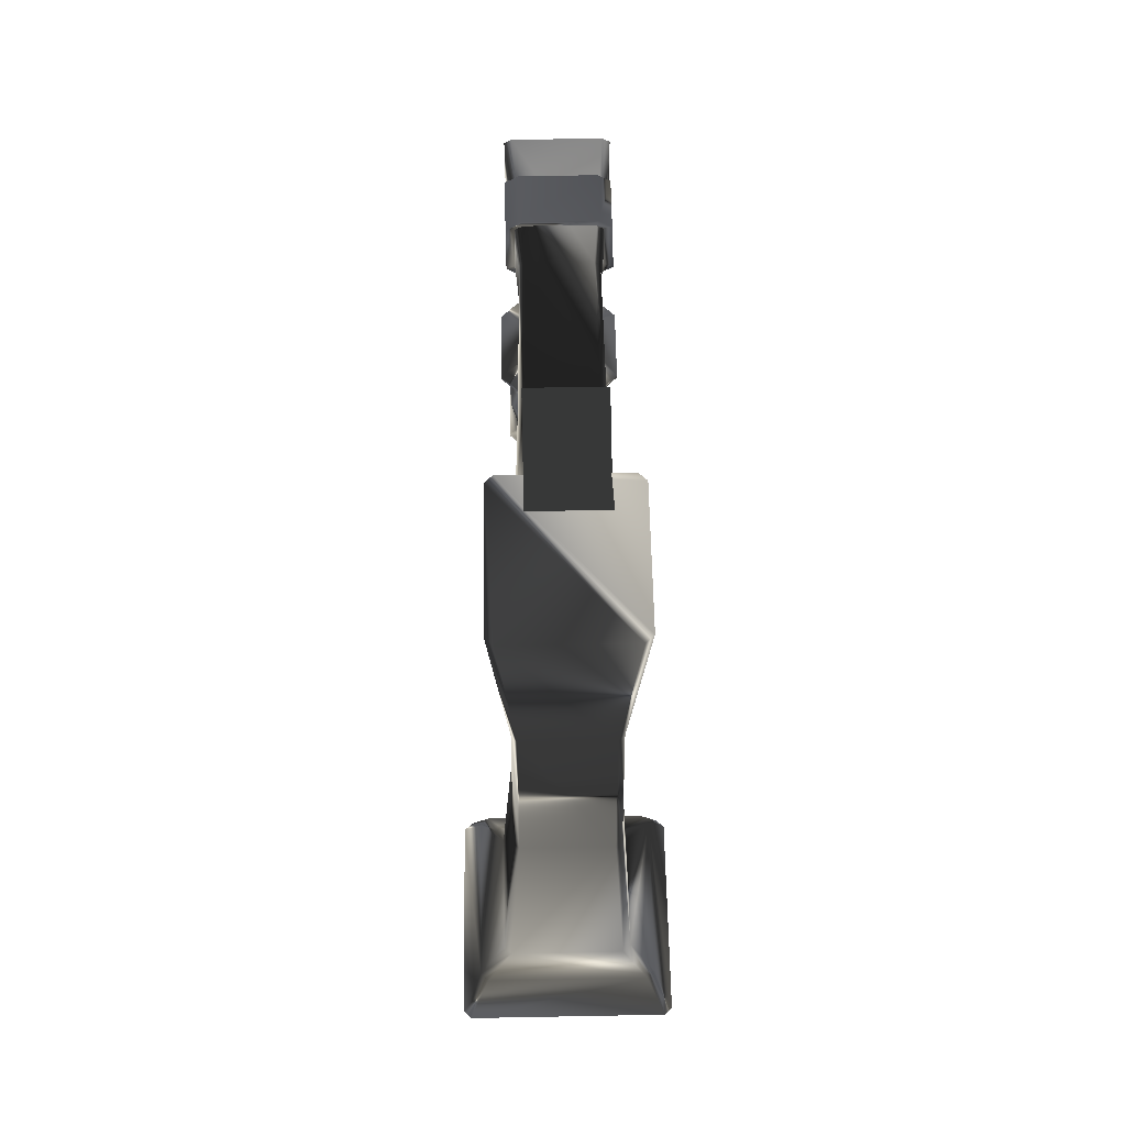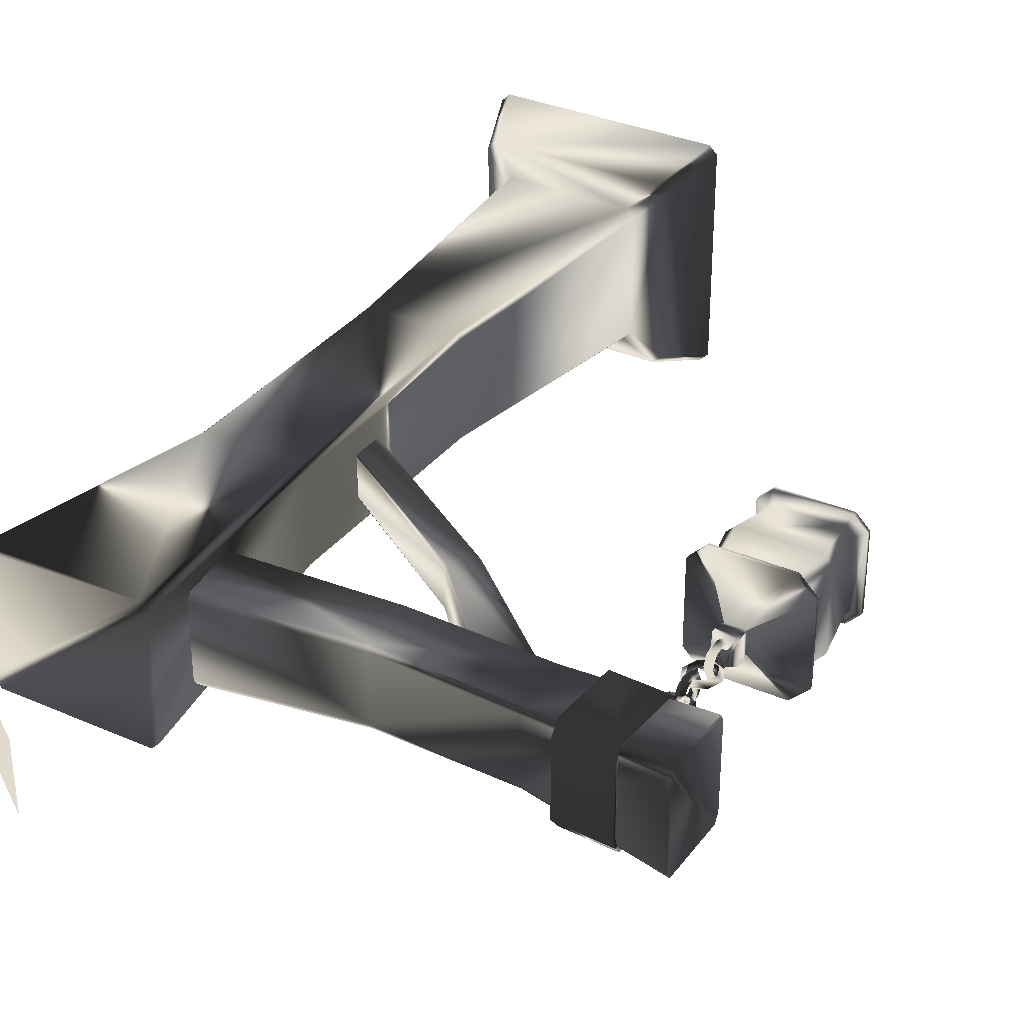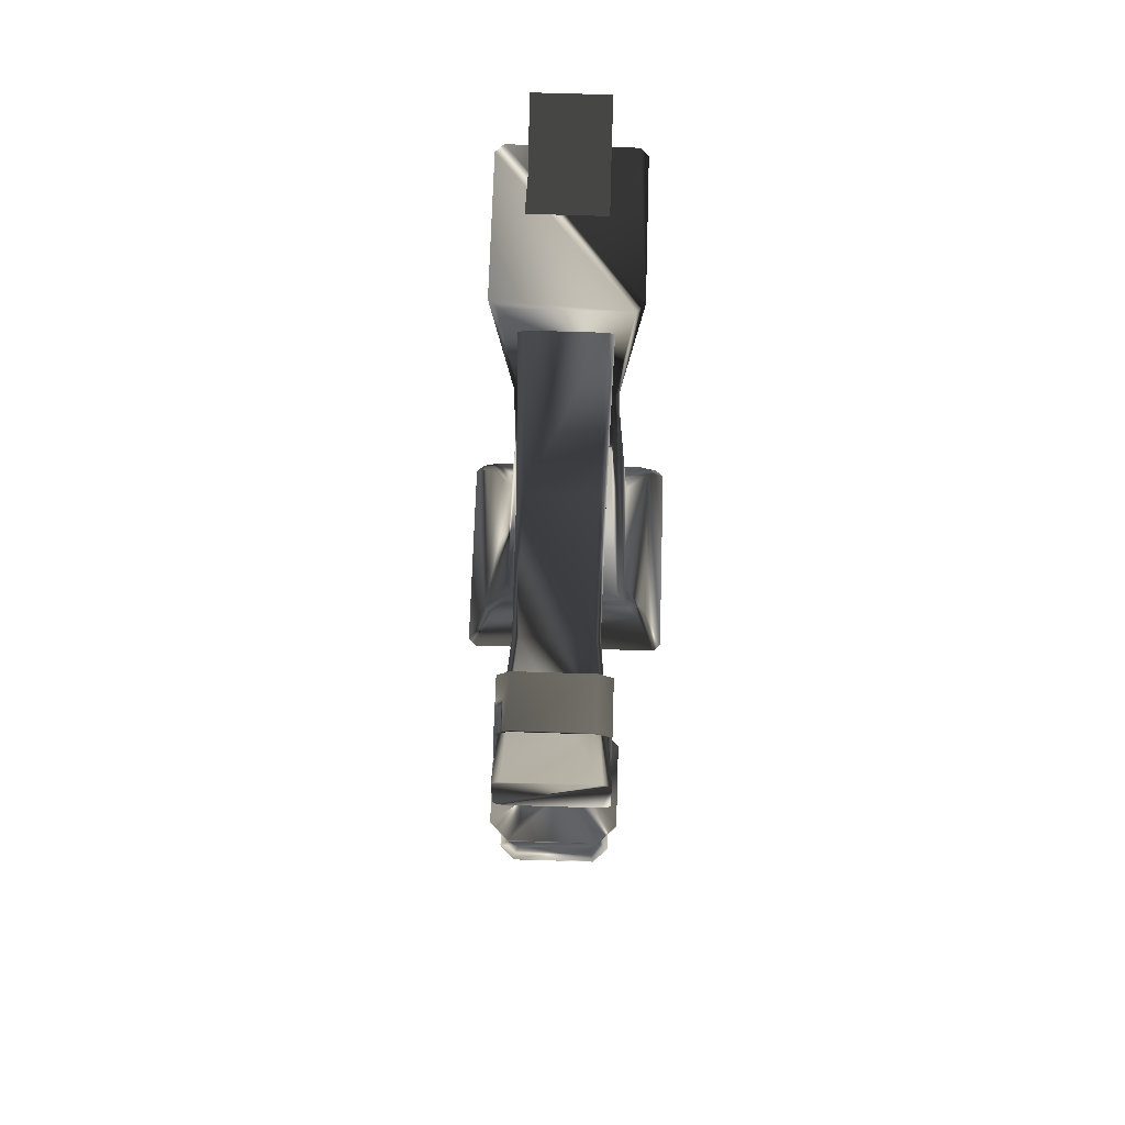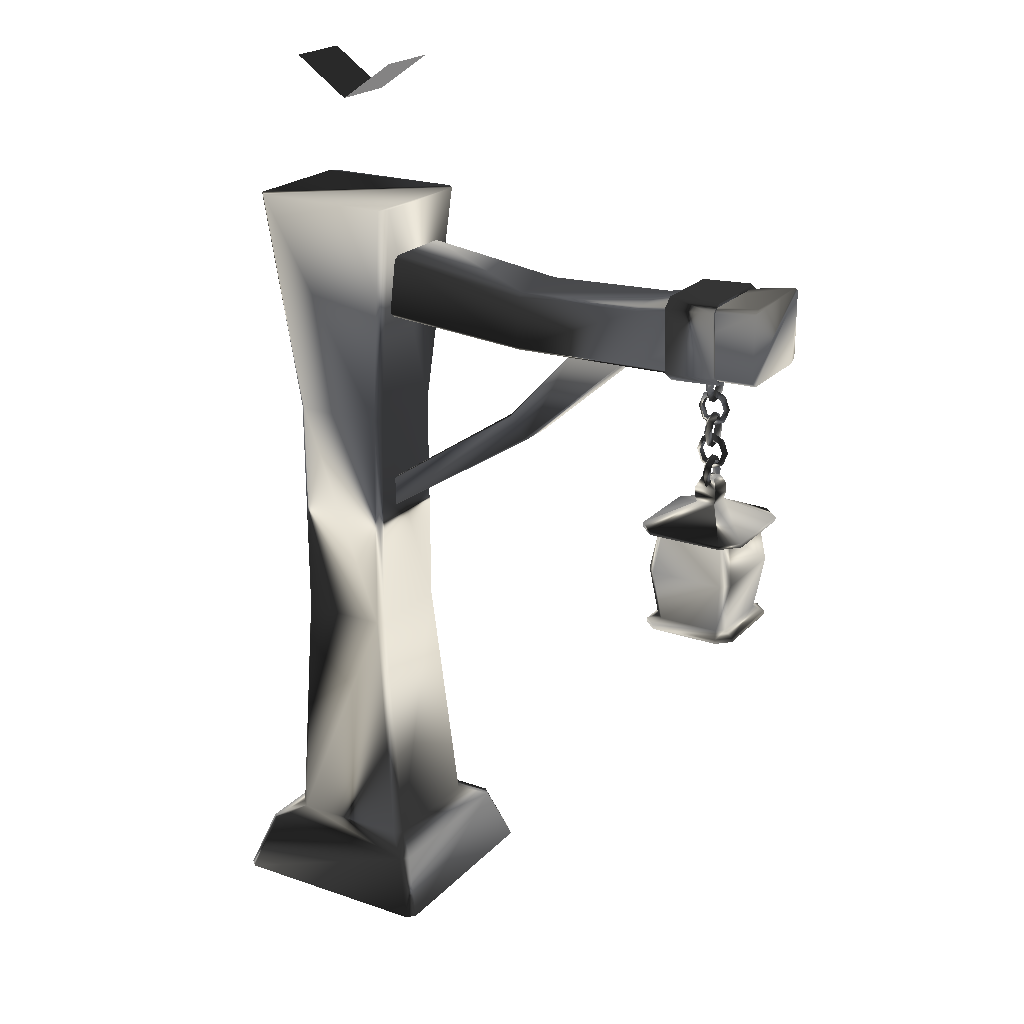
<metadata>
{"format":"obj","ext":"obj","renderer":"f3d","projection":"perspective","resolution":1024,"background":"white","views":[{"elev":59.2,"azim":88.9,"up":"+Y"},{"elev":33.3,"azim":-148.9,"up":"+Z"},{"elev":69.9,"azim":-88.2,"up":"+Y"},{"elev":22.0,"azim":-149.2,"up":"+Y"}]}
</metadata>
<code>
v  -38.6 35.75 3.592
v  -33.26 35.75 3.592
v  -39.21 35.75 -2.981
v  -32.65 35.75 -2.981
v  -38.6 44.74 3.592
v  -32.65 44.74 2.981
v  -39.21 44.74 -2.981
v  -33.26 44.74 -3.592
v  -39.21 35.75 2.981
v  -32.65 35.75 2.981
v  -38.6 35.75 -3.592
v  -33.26 35.75 -3.592
v  -39.21 44.74 2.981
v  -33.26 44.74 3.592
v  -38.6 44.74 -3.592
v  -32.65 44.74 -2.981
v  -32.72 40.35 4.329
v  -39.15 40.35 4.329
v  -31.98 40.35 -3.593
v  -39.15 40.35 -4.329
v  -31.98 40.35 3.593
v  -39.88 40.35 3.593
v  -32.72 40.35 -4.329
v  -39.88 40.35 -3.593
v  -36.76 46.4 0.9803
v  -35.1 46.4 0.9803
v  -35.06 46.4 0.9424
v  -35.06 46.4 -0.9424
v  -35.1 46.4 -0.9803
v  -36.76 46.4 -0.9803
v  -36.8 46.4 -0.9424
v  -36.8 46.4 0.9424
v  -39.21 44.15 5.062
v  -32.65 44.15 5.062
v  -31.18 44.15 3.59
v  -31.18 44.15 -3.59
v  -32.65 44.15 -5.062
v  -39.21 44.15 -5.062
v  -40.68 44.15 -3.59
v  -40.68 44.15 3.59
v  -32.65 44.51 5.062
v  -39.21 44.51 5.062
v  -40.68 44.51 3.59
v  -40.68 44.51 -3.59
v  -39.21 44.51 -5.062
v  -32.65 44.51 -5.062
v  -31.18 44.51 -3.59
v  -31.18 44.51 3.59
v  -36.49 48.67 0.6573
v  -35.37 48.67 0.6573
v  -35.35 48.67 0.6319
v  -35.35 48.67 -0.6319
v  -35.37 48.67 -0.6573
v  -36.49 48.67 -0.6573
v  -36.51 48.67 -0.6319
v  -36.51 48.67 0.6319
v  -36.87 47.83 1.114
v  -34.99 47.83 1.114
v  -34.94 47.83 1.071
v  -34.94 47.83 -1.071
v  -34.99 47.83 -1.114
v  -36.87 47.83 -1.114
v  -36.92 47.83 -1.071
v  -36.92 47.83 1.071
v  -36.89 47.1 1.132
v  -34.97 47.1 1.132
v  -34.93 47.1 1.088
v  -34.93 47.1 -1.088
v  -34.97 47.1 -1.132
v  -36.89 47.1 -1.132
v  -36.93 47.1 -1.088
v  -36.93 47.1 1.088
v  -40.11 35.33 3.354
v  -40.11 35.33 -3.354
v  -38.97 35.33 -4.49
v  -32.89 35.33 -4.49
v  -31.75 35.33 -3.354
v  -31.75 35.33 3.354
v  -32.89 35.33 4.49
v  -38.97 35.33 4.49
v  -40.11 34.95 -3.354
v  -40.11 34.95 3.354
v  -38.97 34.95 4.49
v  -32.89 34.95 4.49
v  -31.75 34.95 3.354
v  -31.75 34.95 -3.354
v  -32.89 34.95 -4.49
v  -38.97 34.95 -4.49
v  -9.348 0 9.888
v  9.348 0 9.888
v  -10.04 0 -9.19
v  10.04 0 -9.19
v  -7.561 5.153 8.129
v  8.258 5.153 7.431
v  -8.258 5.153 -7.431
v  7.561 5.153 -8.129
v  -5.349 6.326 5.917
v  6.046 6.326 5.22
v  -6.046 6.326 -5.22
v  5.349 6.326 -5.917
v  -10.04 0 9.19
v  10.04 0 9.19
v  -9.348 0 -9.888
v  9.348 0 -9.888
v  -8.258 5.153 7.431
v  7.561 5.153 8.129
v  -7.561 5.153 -8.129
v  8.258 5.153 -7.431
v  -6.046 6.326 5.22
v  5.349 6.326 5.917
v  -5.349 6.326 -5.917
v  6.046 6.326 -5.22
v  -5.349 69.66 5.917
v  7.27 69.66 5.917
v  7.967 69.66 5.22
v  7.967 69.66 -5.22
v  7.27 69.66 -5.917
v  -5.349 69.66 -5.917
v  -6.046 69.66 -5.22
v  -6.046 69.66 5.22
v  -3.221 28.45 4.686
v  4.529 28.45 4.686
v  5.081 28.45 4.134
v  5.081 28.45 -4.134
v  4.529 28.45 -4.686
v  -3.221 28.45 -4.686
v  -3.773 28.45 -4.134
v  -3.773 28.45 4.134
v  -3.294 49.05 4.392
v  4.754 49.05 4.392
v  5.316 49.05 3.872
v  5.316 49.05 -3.904
v  4.754 49.05 -4.423
v  -3.294 49.05 -4.423
v  -3.856 49.05 -3.904
v  -3.856 49.05 3.872
v  -4.961 59.63 3.743
v  -5.576 65.07 3.191
v  -4.954 59.23 -3.191
v  -5.569 64.71 -3.743
v  -41.33 59.24 4.322
v  -41.33 65.52 3.685
v  -41.33 58.77 -3.685
v  -41.33 65.1 -4.322
v  -4.954 59.23 3.191
v  -5.569 64.71 3.743
v  -4.961 59.63 -3.743
v  -5.576 65.07 -3.191
v  -41.33 58.77 3.685
v  -41.33 65.1 4.322
v  -41.33 59.24 -4.322
v  -41.33 65.52 -3.685
v  -18.41 63.06 3.396
v  -18.13 58.47 3.396
v  -18.41 63.39 -2.895
v  -18.13 58.47 -3.396
v  -18.41 63.39 2.895
v  -18.13 58.1 2.895
v  -18.41 63.06 -3.396
v  -18.13 58.1 -2.895
v  -29.73 58.65 3.271
v  -29.73 58.26 2.789
v  -29.87 63.48 3.271
v  -29.87 63.83 -2.789
v  -29.73 58.65 -3.271
v  -29.87 63.83 2.789
v  -29.87 63.48 -3.271
v  -29.73 58.26 -2.789
v  -28.28 58.25 2.008
v  -28.12 58.24 2.355
v  -23.01 58.16 2.355
v  -22.86 58.15 2.008
v  -22.86 58.15 -2.008
v  -23.01 58.17 -2.355
v  -28.12 58.24 -2.355
v  -28.28 58.25 -2.008
v  -3.835 42.75 1.891
v  -3.823 40.12 1.891
v  -3.833 42.87 -1.612
v  -3.836 42.87 1.612
v  -3.817 40.12 -1.891
v  -3.833 42.75 -1.891
v  -3.814 39.98 1.612
v  -3.816 39.98 -1.612
v  -18.19 49.23 1.626
v  -18.06 49.37 1.906
v  -16.64 51.23 1.906
v  -16.53 51.35 -1.626
v  -16.53 51.35 1.626
v  -18.06 49.37 -1.779
v  -16.64 51.23 -1.906
v  -18.19 49.23 -1.626
v  -37.46 64.22 -3.55
v  -33.17 64 -3.55
v  -37.44 64.71 -2.882
v  -33.14 64.49 -2.882
v  -37.44 64.71 2.864
v  -33.14 64.49 2.863
v  -37.46 64.24 3.552
v  -33.17 64.02 3.552
v  -37.71 59.41 3.575
v  -33.41 59.19 3.575
v  -37.73 58.89 2.876
v  -33.44 58.67 2.876
v  -37.73 58.96 -3.015
v  -33.44 58.74 -3.015
v  -37.7 59.49 -3.73
v  -33.41 59.27 -3.73
v  -37.54 64.64 -4.281
v  -37.5 65.46 -3.216
v  -37.5 65.46 3.19
v  -37.54 64.66 4.287
v  -37.83 59.01 4.32
v  -37.88 58.14 3.214
v  -37.87 58.22 -3.362
v  -37.83 59.1 -4.482
v  -33 65.22 -3.216
v  -33.04 64.41 -4.281
v  -33.33 58.87 -4.482
v  -33.37 57.99 -3.362
v  -33.38 57.91 3.214
v  -33.33 58.78 4.32
v  -33.04 64.43 4.287
v  -33 65.23 3.19
v  -35.97 57.07 -1.478
v  -35.61 57.07 -1.078
v  -36.32 57.07 -1.078
v  -35.97 55.91 -1.045
v  -35.61 56.22 -0.7624
v  -36.32 56.22 -0.7624
v  -35.97 55.43 -0
v  -35.61 55.87 -0
v  -36.32 55.87 -0
v  -35.97 55.91 1.045
v  -35.61 56.22 0.7624
v  -36.32 56.22 0.7624
v  -35.97 57.07 1.478
v  -35.61 57.07 1.078
v  -36.32 57.07 1.078
v  -35.97 58.23 1.045
v  -35.61 57.92 0.7624
v  -36.32 57.92 0.7624
v  -35.97 58.23 -1.045
v  -35.61 57.92 -0.7624
v  -36.32 57.92 -0.7624
v  -37.44 54.96 0
v  -37.04 54.96 -0.352
v  -37.04 54.96 0.352
v  -37.01 53.8 0
v  -36.73 54.12 -0.352
v  -36.73 54.12 0.352
v  -35.97 53.32 -0
v  -35.97 53.76 -0.352
v  -35.97 53.76 0.352
v  -34.92 53.8 -0
v  -35.2 54.12 -0.352
v  -35.2 54.12 0.352
v  -34.49 54.96 -0
v  -34.89 54.96 -0.352
v  -34.89 54.96 0.352
v  -34.92 56.13 -0
v  -35.2 55.81 -0.352
v  -35.2 55.81 0.352
v  -35.97 56.61 -0
v  -35.97 56.16 -0.352
v  -35.97 56.16 0.352
v  -37.01 56.13 0
v  -36.73 55.81 -0.352
v  -36.73 55.81 0.352
v  -35.97 52.96 1.478
v  -36.32 52.96 1.078
v  -35.61 52.96 1.078
v  -35.97 51.8 1.045
v  -36.32 52.11 0.7624
v  -35.61 52.11 0.7624
v  -35.97 51.32 -0
v  -36.32 51.76 0
v  -35.61 51.76 -0
v  -35.97 51.8 -1.045
v  -36.32 52.11 -0.7624
v  -35.61 52.11 -0.7624
v  -35.97 52.96 -1.478
v  -36.32 52.96 -1.078
v  -35.61 52.96 -1.078
v  -35.97 54.13 -1.045
v  -36.32 53.81 -0.7624
v  -35.61 53.81 -0.7624
v  -35.97 54.61 0
v  -36.32 54.16 0
v  -35.61 54.16 0
v  -35.97 54.13 1.045
v  -36.32 53.81 0.7624
v  -35.61 53.81 0.7624
v  -37.44 50.99 0
v  -37.04 50.99 -0.352
v  -37.04 50.99 0.352
v  -37.01 49.83 0
v  -36.73 50.14 -0.352
v  -36.73 50.14 0.352
v  -35.97 49.35 -0
v  -35.97 49.79 -0.352
v  -35.97 49.79 0.352
v  -34.92 49.83 -0
v  -35.2 50.14 -0.352
v  -35.2 50.14 0.352
v  -34.49 50.99 -0
v  -34.89 50.99 -0.352
v  -34.89 50.99 0.352
v  -34.92 52.15 -0
v  -35.2 51.84 -0.352
v  -35.2 51.84 0.352
v  -35.97 52.64 -0
v  -35.97 52.19 -0.352
v  -35.97 52.19 0.352
v  -37.01 52.15 0
v  -36.73 51.84 -0.352
v  -36.73 51.84 0.352
v  -35.97 49.02 -1.478
v  -35.61 49.02 -1.078
v  -36.32 49.02 -1.078
v  -35.97 47.85 -1.045
v  -35.61 48.17 -0.7624
v  -36.32 48.17 -0.7624
v  -35.97 47.85 1.045
v  -35.61 48.17 0.7624
v  -36.32 48.17 0.7624
v  -35.97 49.02 1.478
v  -35.61 49.02 1.078
v  -36.32 49.02 1.078
v  -35.97 50.18 1.045
v  -35.61 49.86 0.7624
v  -36.32 49.86 0.7624
v  -35.97 50.66 -0
v  -35.61 50.22 -0
v  -36.32 50.22 -0
v  -35.97 50.18 -1.045
v  -35.61 49.86 -0.7624
v  -36.32 49.86 -0.7624
o Box002
g Box002
f -283 -290 -289 -288 -287 -286 -285 -284
f -338 -337 -322 -321
f -329 -335 -320 -318
f -327 -328 -319 -316
f -336 -330 -317 -315
f -337 -329 -318 -322
f -334 -326 -317 -321
f -335 -327 -316 -320
f -328 -336 -315 -319
f -322 -325 -334 -321
f -320 -323 -333 -318
f -319 -324 -331 -316
f -317 -326 -332 -315
f -318 -333 -325 -322
f -317 -330 -338 -321
f -316 -331 -323 -320
f -315 -332 -324 -319
f -306 -305 -298 -297
f -305 -304 -291 -298
f -304 -303 -292 -291
f -303 -302 -293 -292
f -302 -301 -294 -293
f -301 -300 -295 -294
f -300 -299 -296 -295
f -299 -306 -297 -296
f -313 -314 -297 -298
f -314 -307 -296 -297
f -307 -308 -295 -296
f -308 -309 -294 -295
f -309 -310 -293 -294
f -310 -311 -292 -293
f -311 -312 -291 -292
f -312 -313 -298 -291
f -314 -313 -273 -274
f -313 -312 -272 -273
f -312 -311 -271 -272
f -311 -310 -270 -271
f -310 -309 -269 -270
f -309 -308 -268 -269
f -308 -307 -267 -268
f -307 -314 -274 -267
f -281 -289 -290 -282
f -280 -288 -289 -281
f -279 -287 -288 -280
f -278 -286 -287 -279
f -277 -285 -286 -278
f -276 -284 -285 -277
f -275 -283 -284 -276
f -282 -290 -283 -275
f -273 -281 -282 -274
f -272 -280 -281 -273
f -271 -279 -280 -272
f -270 -278 -279 -271
f -269 -277 -278 -270
f -268 -276 -277 -269
f -267 -275 -276 -268
f -274 -282 -275 -267
f -266 -265 -258 -257
f -265 -264 -251 -258
f -264 -263 -252 -251
f -263 -262 -253 -252
f -262 -261 -254 -253
f -261 -260 -255 -254
f -260 -259 -256 -255
f -259 -266 -257 -256
f -330 -336 -265 -266
f -336 -328 -264 -265
f -328 -327 -263 -264
f -327 -335 -262 -263
f -335 -329 -261 -262
f -329 -337 -260 -261
f -337 -338 -259 -260
f -338 -330 -266 -259
f -219 -222 -221 -220
f -250 -249 -233 -246
f -237 -247 -231 -245
f -235 -236 -232 -243
f -248 -238 -234 -244
f -242 -246 -233 -229
f -241 -245 -231 -227
f -239 -243 -232 -228
f -240 -244 -234 -230
f -249 -237 -245 -233
f -246 -234 -238 -250
f -247 -235 -243 -231
f -236 -248 -244 -232
f -242 -230 -234 -246
f -241 -229 -233 -245
f -240 -228 -232 -244
f -239 -227 -231 -243
f -242 -229 -217 -218
f -229 -241 -216 -217
f -241 -227 -215 -216
f -227 -239 -214 -215
f -239 -228 -213 -214
f -228 -240 -212 -213
f -240 -230 -211 -212
f -230 -242 -218 -211
f -217 -209 -210 -218
f -216 -208 -209 -217
f -215 -207 -208 -216
f -214 -206 -207 -215
f -213 -205 -206 -214
f -212 -204 -205 -213
f -211 -203 -204 -212
f -218 -210 -203 -211
f -209 -225 -226 -210
f -208 -224 -225 -209
f -207 -223 -224 -208
f -206 -222 -223 -207
f -205 -221 -222 -206
f -204 -220 -221 -205
f -203 -219 -220 -204
f -210 -226 -219 -203
f -190 -198 -189 -196
f -202 -193 -186 -185
f -201 -191 -184 -182
f -199 -192 -183 -180
f -200 -194 -181 -179
f -193 -201 -182 -186
f -198 -190 -177 -178
f -191 -199 -180 -184
f -192 -200 -179 -183
f -186 -176 -178 -185
f -184 -175 -173 -182
f -183 -174 -172 -180
f -181 -177 -171 -179
f -182 -173 -176 -186
f -181 -194 -202 -185
f -180 -172 -175 -184
f -179 -171 -174 -183
f -177 -181 -185 -178
f -176 -189 -198 -178
f -175 -187 -197 -173
f -174 -188 -195 -172
f -177 -190 -196 -171
f -173 -197 -189 -176
f -172 -195 -187 -175
f -171 -196 -188 -174
f -169 -170 -154 -153
f -162 -152 -153 -161
f -160 -151 -150 -159
f -158 -149 -148 -157
f -156 -154 -147 -155
f -159 -150 -152 -162
f -157 -148 -151 -160
f -155 -147 -149 -158
f -154 -156 -161 -153
f -152 -168 -169 -153
f -151 -166 -167 -150
f -149 -164 -165 -148
f -154 -170 -163 -147
f -150 -167 -168 -152
f -148 -165 -166 -151
f -147 -163 -164 -149
f -226 -225 -224 -223
f -219 -226 -223 -222
f -189 -197 -188 -196
f -197 -187 -195 -188
f -130 -129 -122 -121
f -129 -128 -115 -122
f -128 -127 -116 -115
f -127 -126 -117 -116
f -126 -125 -118 -117
f -125 -124 -119 -118
f -124 -123 -120 -119
f -123 -130 -121 -120
f -146 -144 -129 -130
f -144 -142 -128 -129
f -142 -140 -127 -128
f -140 -138 -126 -127
f -138 -136 -125 -126
f -136 -134 -124 -125
f -134 -132 -123 -124
f -132 -146 -130 -123
f -143 -145 -121 -122
f -145 -131 -120 -121
f -131 -133 -119 -120
f -133 -135 -118 -119
f -135 -137 -117 -118
f -137 -139 -116 -117
f -139 -141 -115 -116
f -141 -143 -122 -115
f -114 -113 -110 -111
f -112 -114 -111 -109
f -111 -110 -107 -108
f -109 -111 -108 -106
f -108 -107 -104 -105
f -106 -108 -105 -103
f -105 -104 -101 -102
f -103 -105 -102 -100
f -102 -101 -98 -99
f -100 -102 -99 -97
f -96 -95 -113 -114
f -94 -96 -114 -112
f -93 -92 -89 -90
f -91 -93 -90 -88
f -90 -89 -86 -87
f -88 -90 -87 -85
f -87 -86 -83 -84
f -85 -87 -84 -82
f -84 -83 -80 -81
f -82 -84 -81 -79
f -81 -80 -77 -78
f -79 -81 -78 -76
f -78 -77 -74 -75
f -76 -78 -75 -73
f -75 -74 -71 -72
f -73 -75 -72 -70
f -72 -71 -92 -93
f -70 -72 -93 -91
f -69 -68 -65 -66
f -67 -69 -66 -64
f -66 -65 -62 -63
f -64 -66 -63 -61
f -63 -62 -59 -60
f -61 -63 -60 -58
f -60 -59 -56 -57
f -58 -60 -57 -55
f -57 -56 -53 -54
f -55 -57 -54 -52
f -54 -53 -50 -51
f -52 -54 -51 -49
f -51 -50 -47 -48
f -49 -51 -48 -46
f -48 -47 -68 -69
f -46 -48 -69 -67
f -45 -44 -41 -42
f -43 -45 -42 -40
f -42 -41 -38 -39
f -40 -42 -39 -37
f -39 -38 -35 -36
f -37 -39 -36 -34
f -36 -35 -32 -33
f -34 -36 -33 -31
f -33 -32 -29 -30
f -31 -33 -30 -28
f -30 -29 -26 -27
f -28 -30 -27 -25
f -27 -26 -23 -24
f -25 -27 -24 -22
f -24 -23 -44 -45
f -22 -24 -45 -43
f -21 -20 -17 -18
f -19 -21 -18 -16
f -15 -14 -11 -12
f -13 -15 -12 -10
f -12 -11 -8 -9
f -10 -12 -9 -7
f -9 -8 -5 -6
f -7 -9 -6 -4
f -6 -5 -2 -3
f -4 -6 -3 -1
f -3 -2 -20 -21
f -1 -3 -21 -19
v  1e-06 78.64 -2.979
v  4.88 82.06 -2.979
v  -1e-06 78.64 2.979
v  4.88 82.06 2.979
o Object001
g Object001
f -2 -1 -3 -4
v  7e-06 78.64 -2.979
v  -4.88 82.06 -2.979
v  3e-06 78.64 2.979
v  -4.88 82.06 2.979
o Object002
g Object002
f -2 -4 -3 -1

</code>
